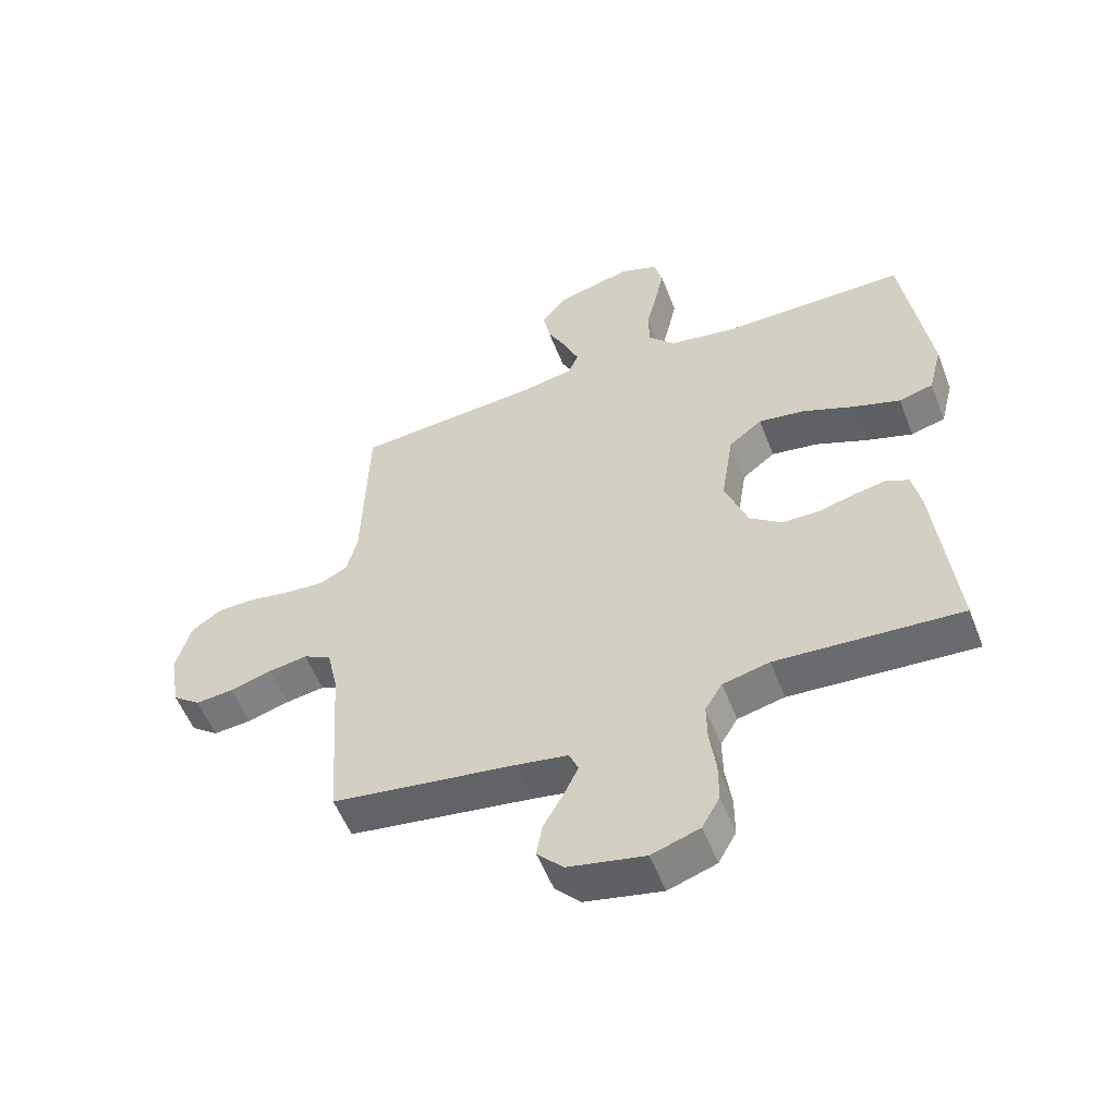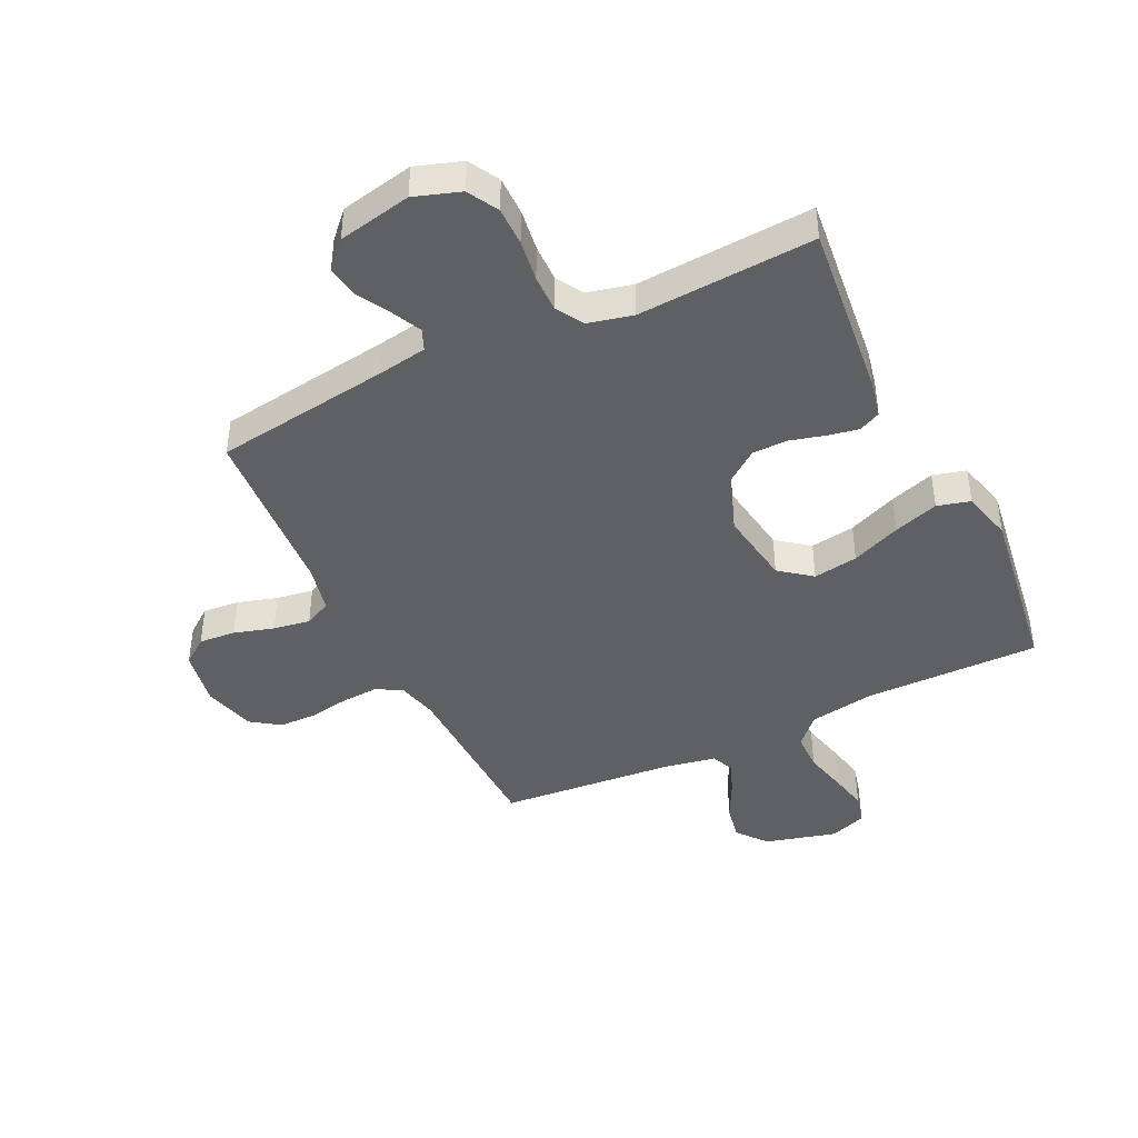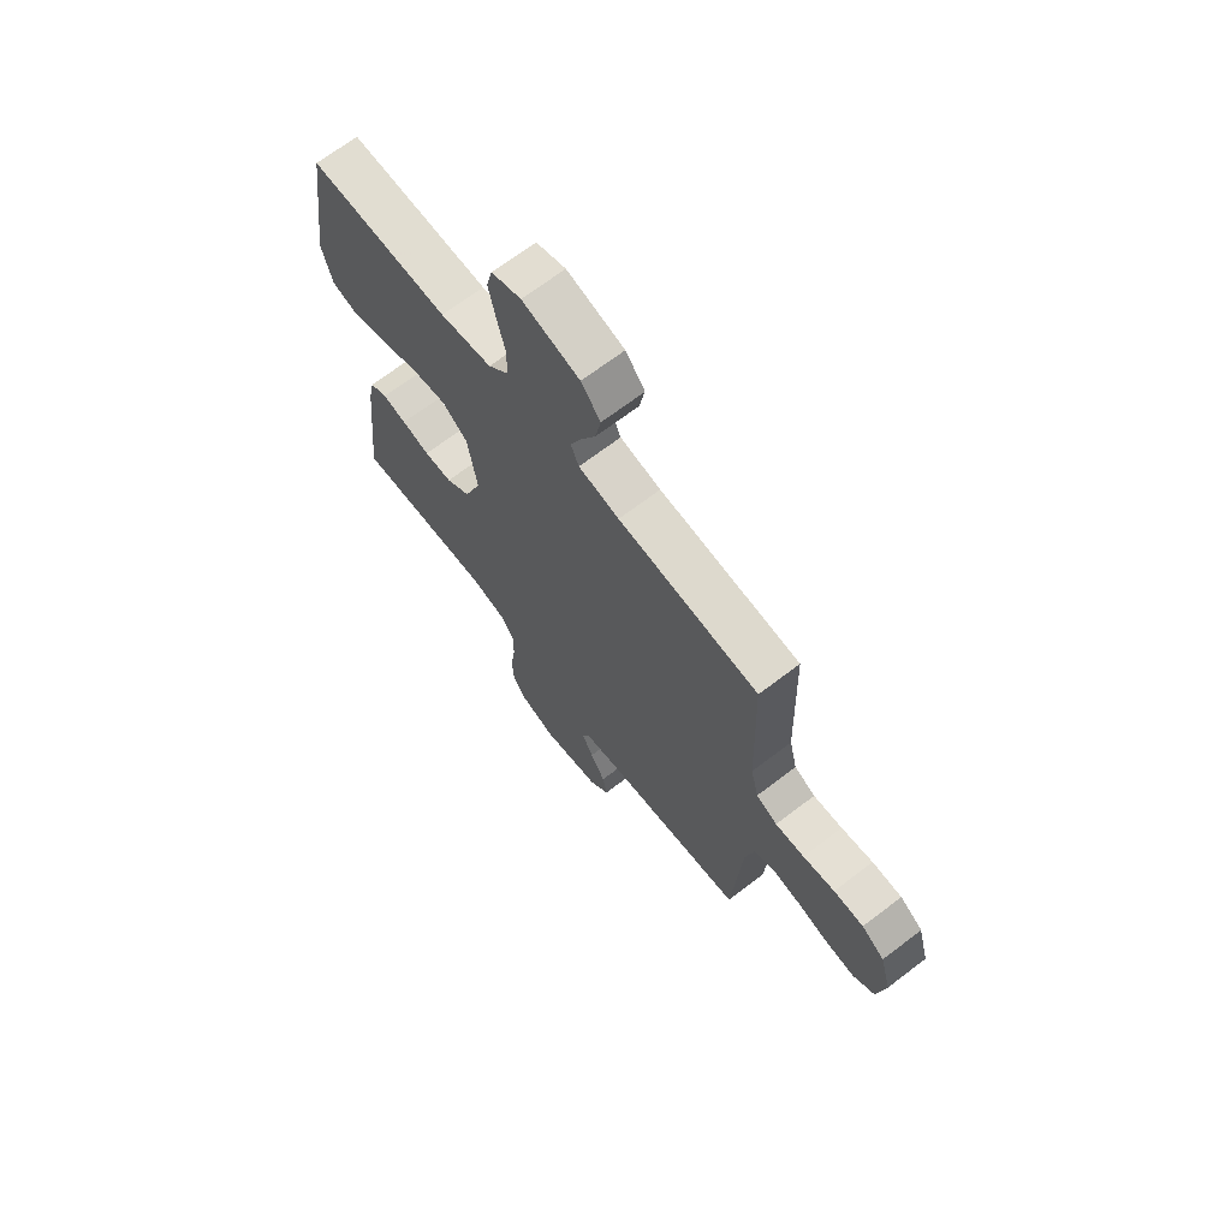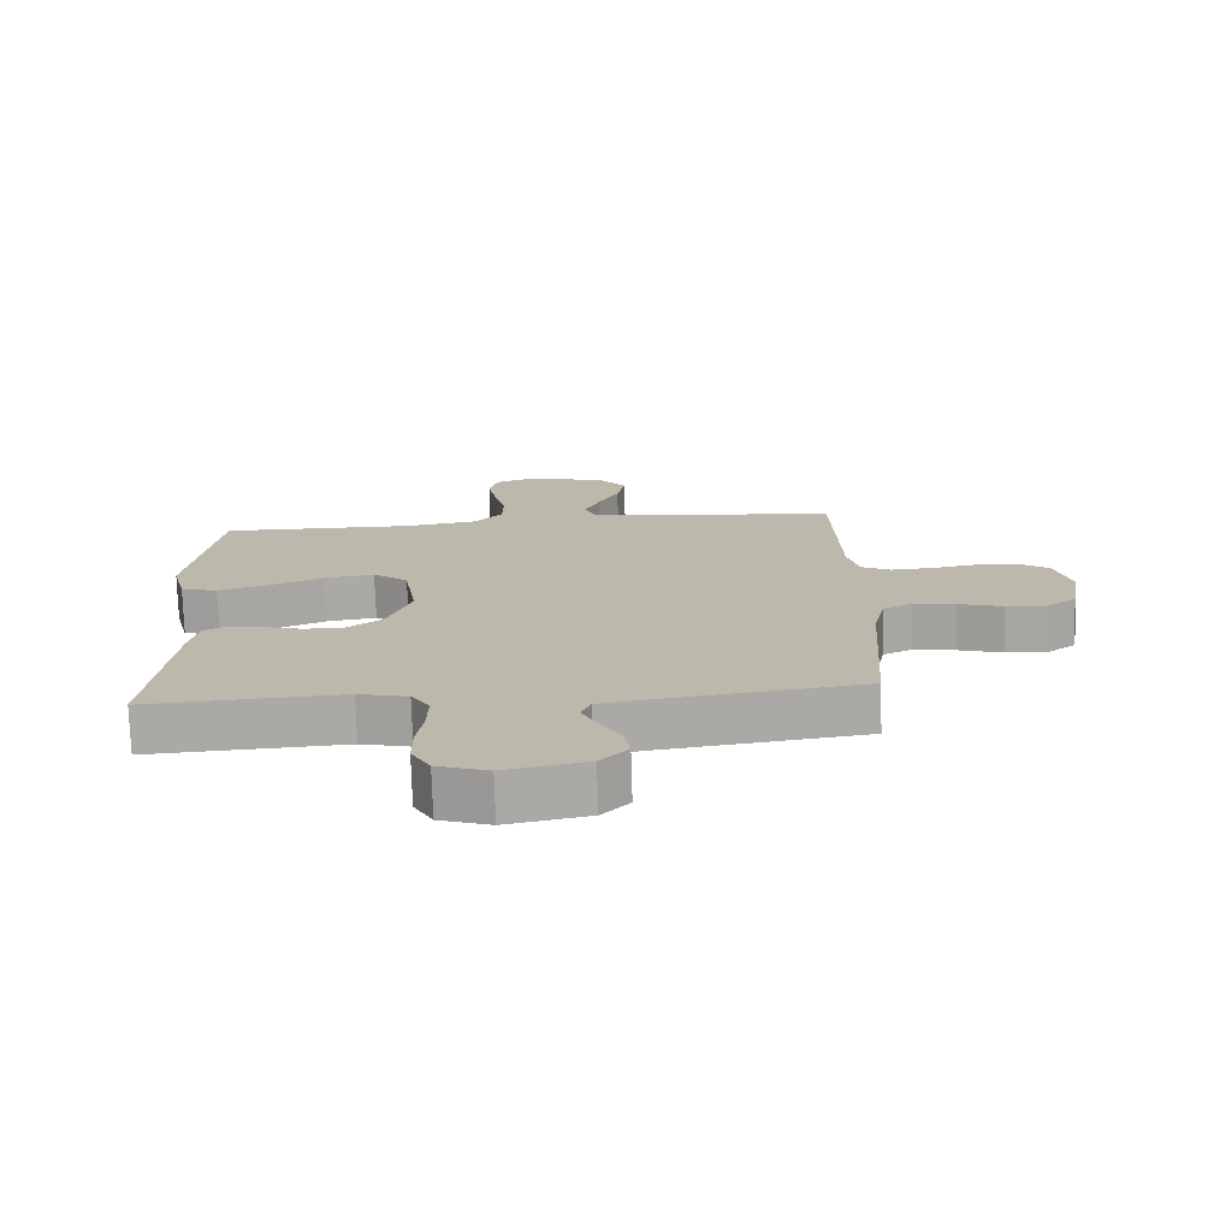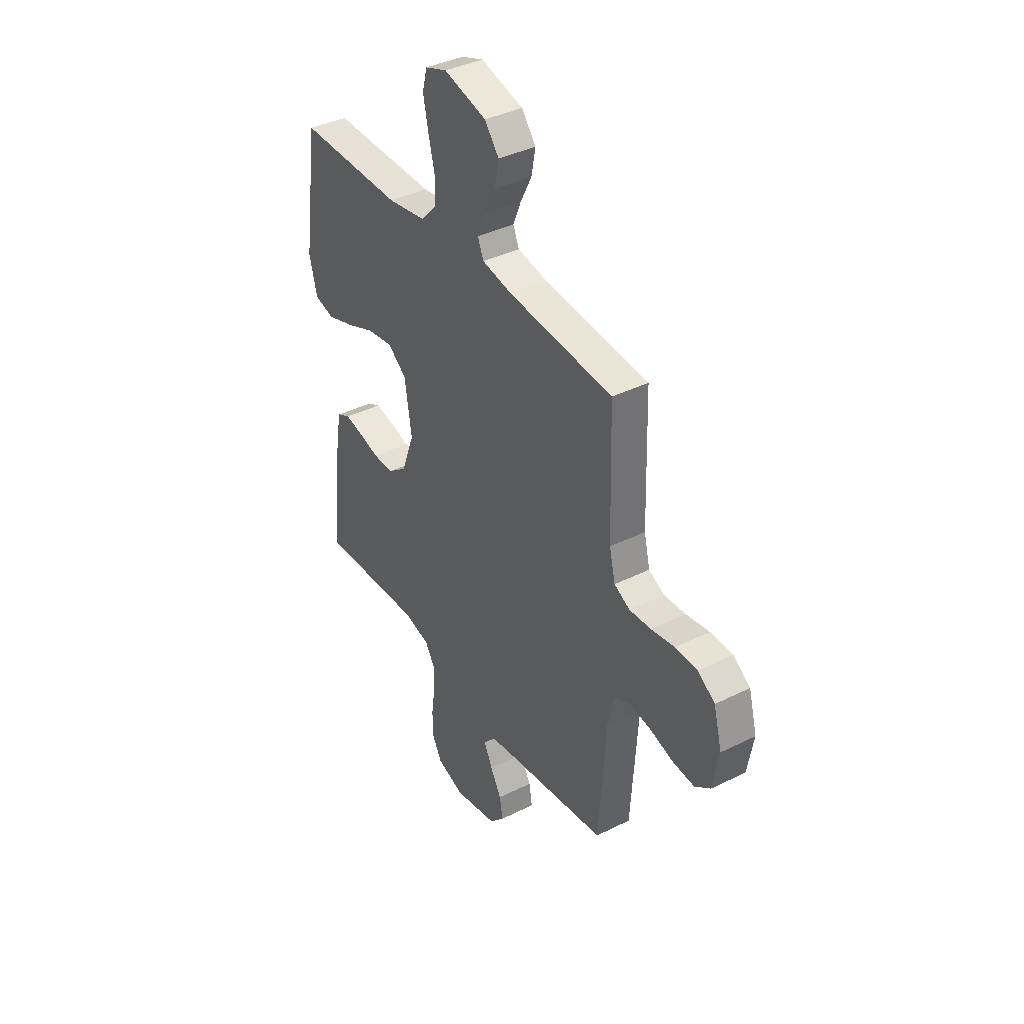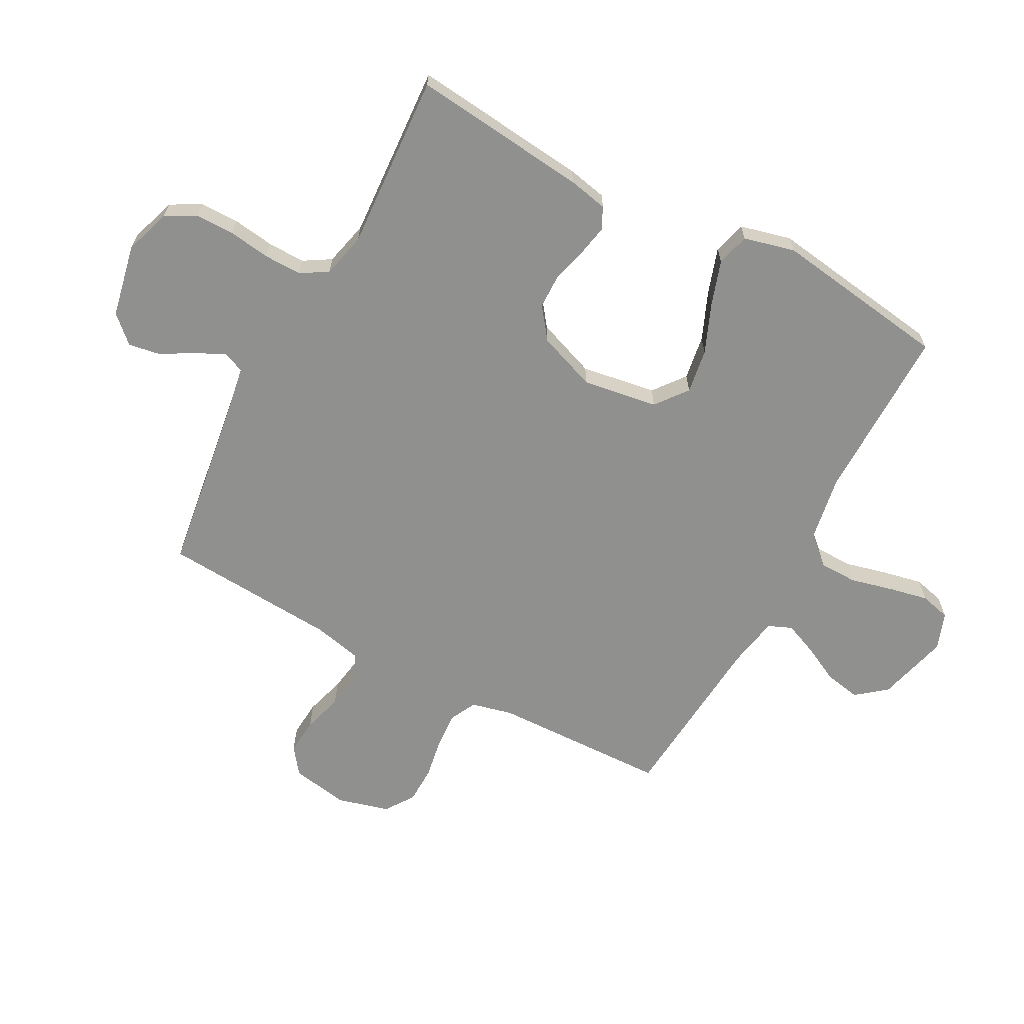
<metadata>
{"format":"obj","ext":"obj","renderer":"f3d","projection":"perspective","resolution":1024,"background":"white","views":[{"elev":-55.0,"azim":-158.9,"up":"+Z"},{"elev":-42.9,"azim":-154.3,"up":"+Y"},{"elev":68.7,"azim":52.6,"up":"+Z"},{"elev":-74.9,"azim":1.7,"up":"+Z"},{"elev":38.9,"azim":58.0,"up":"+Z"},{"elev":-65.5,"azim":-118.2,"up":"+Y"}]}
</metadata>
<code>
v -0.5 0.07 0.5
v -0.2 0.07 0.498
v -0.089 0.07 0.517
v -0.045 0.07 0.565
v -0.044 0.07 0.63
v -0.062 0.07 0.703
v -0.076 0.07 0.77
v -0.063 0.07 0.822
v 0 0.07 0.845
v 0.122 0.07 0.813
v 0.163 0.07 0.762
v 0.151 0.07 0.7
v 0.119 0.07 0.637
v 0.096 0.07 0.581
v 0.113 0.07 0.541
v 0.2 0.07 0.525
v 0.5 0.07 0.5
v 0.509 0.07 0.2
v 0.526 0.07 0.13
v 0.571 0.07 0.107
v 0.633 0.07 0.111
v 0.701 0.07 0.123
v 0.765 0.07 0.122
v 0.814 0.07 0.088
v 0.838 0.07 0
v 0.821 0.07 -0.098
v 0.776 0.07 -0.132
v 0.714 0.07 -0.127
v 0.646 0.07 -0.107
v 0.583 0.07 -0.097
v 0.538 0.07 -0.119
v 0.52 0.07 -0.2
v 0.5 0.07 -0.5
v 0.2 0.07 -0.543
v 0.117 0.07 -0.557
v 0.102 0.07 -0.593
v 0.126 0.07 -0.643
v 0.158 0.07 -0.699
v 0.167 0.07 -0.753
v 0.125 0.07 -0.798
v 0 0.07 -0.824
v -0.078 0.07 -0.798
v -0.107 0.07 -0.746
v -0.107 0.07 -0.68
v -0.097 0.07 -0.609
v -0.096 0.07 -0.545
v -0.124 0.07 -0.499
v -0.2 0.07 -0.481
v -0.5 0.07 -0.5
v -0.468 0.07 -0.2
v -0.454 0.07 -0.133
v -0.417 0.07 -0.115
v -0.365 0.07 -0.125
v -0.305 0.07 -0.141
v -0.245 0.07 -0.14
v -0.192 0.07 -0.1
v -0.155 0.07 0
v -0.175 0.07 0.128
v -0.229 0.07 0.17
v -0.305 0.07 0.158
v -0.389 0.07 0.123
v -0.465 0.07 0.098
v -0.521 0.07 0.113
v -0.543 0.07 0.2
v -0.5 0 0.5
v -0.2 0 0.498
v -0.089 0 0.517
v -0.045 0 0.565
v -0.044 0 0.63
v -0.062 0 0.703
v -0.076 0 0.77
v -0.063 0 0.822
v 0 0 0.845
v 0.122 0 0.813
v 0.163 0 0.762
v 0.151 0 0.7
v 0.119 0 0.637
v 0.096 0 0.581
v 0.113 0 0.541
v 0.2 0 0.525
v 0.5 0 0.5
v 0.509 0 0.2
v 0.526 0 0.13
v 0.571 0 0.107
v 0.633 0 0.111
v 0.701 0 0.123
v 0.765 0 0.122
v 0.814 0 0.088
v 0.838 0 0
v 0.821 0 -0.098
v 0.776 0 -0.132
v 0.714 0 -0.127
v 0.646 0 -0.107
v 0.583 0 -0.097
v 0.538 0 -0.119
v 0.52 0 -0.2
v 0.5 0 -0.5
v 0.2 0 -0.543
v 0.117 0 -0.557
v 0.102 0 -0.593
v 0.126 0 -0.643
v 0.158 0 -0.699
v 0.167 0 -0.753
v 0.125 0 -0.798
v 0 0 -0.824
v -0.078 0 -0.798
v -0.107 0 -0.746
v -0.107 0 -0.68
v -0.097 0 -0.609
v -0.096 0 -0.545
v -0.124 0 -0.499
v -0.2 0 -0.481
v -0.5 0 -0.5
v -0.468 0 -0.2
v -0.454 0 -0.133
v -0.417 0 -0.115
v -0.365 0 -0.125
v -0.305 0 -0.141
v -0.245 0 -0.14
v -0.192 0 -0.1
v -0.155 0 0
v -0.175 0 0.128
v -0.229 0 0.17
v -0.305 0 0.158
v -0.389 0 0.123
v -0.465 0 0.098
v -0.521 0 0.113
v -0.543 0 0.2
f 63 64 1 2
f 60 61 62 63
f 60 63 2 3
f 59 60 3 4
f 58 59 4
f 57 58 4
f 51 52 53 54
f 49 50 51 54
f 48 49 54 55
f 47 48 55 56
f 42 43 44 45
f 42 45 46
f 41 42 46
f 40 41 46
f 37 38 39 40
f 36 37 40 46
f 35 36 46 47
f 32 33 34
f 31 32 34 35
f 26 27 28 29
f 26 29 30
f 25 26 30
f 24 25 30
f 21 22 23 24
f 20 21 24 30
f 19 20 30 31
f 16 17 18
f 15 16 18 19
f 10 11 12 13
f 10 13 14
f 9 10 14
f 8 9 14
f 5 6 7 8
f 5 8 14 15
f 35 47 56 57
f 35 57 4
f 15 19 31 35
f 4 5 15 35
f 66 65 128 127
f 127 126 125 124
f 67 66 127 124
f 68 67 124 123
f 68 123 122
f 68 122 121
f 118 117 116 115
f 118 115 114 113
f 119 118 113 112
f 120 119 112 111
f 109 108 107 106
f 110 109 106
f 110 106 105
f 110 105 104
f 104 103 102 101
f 110 104 101 100
f 111 110 100 99
f 98 97 96
f 99 98 96 95
f 93 92 91 90
f 94 93 90
f 94 90 89
f 94 89 88
f 88 87 86 85
f 94 88 85 84
f 95 94 84 83
f 82 81 80
f 83 82 80 79
f 77 76 75 74
f 78 77 74
f 78 74 73
f 78 73 72
f 72 71 70 69
f 79 78 72 69
f 121 120 111 99
f 68 121 99
f 99 95 83 79
f 99 79 69 68
f 1 65 66 2
f 2 66 67 3
f 3 67 68 4
f 4 68 69 5
f 5 69 70 6
f 6 70 71 7
f 7 71 72 8
f 8 72 73 9
f 9 73 74 10
f 10 74 75 11
f 11 75 76 12
f 12 76 77 13
f 13 77 78 14
f 14 78 79 15
f 15 79 80 16
f 16 80 81 17
f 17 81 82 18
f 18 82 83 19
f 19 83 84 20
f 20 84 85 21
f 21 85 86 22
f 22 86 87 23
f 23 87 88 24
f 24 88 89 25
f 25 89 90 26
f 26 90 91 27
f 27 91 92 28
f 28 92 93 29
f 29 93 94 30
f 30 94 95 31
f 31 95 96 32
f 32 96 97 33
f 33 97 98 34
f 34 98 99 35
f 35 99 100 36
f 36 100 101 37
f 37 101 102 38
f 38 102 103 39
f 39 103 104 40
f 40 104 105 41
f 41 105 106 42
f 42 106 107 43
f 43 107 108 44
f 44 108 109 45
f 45 109 110 46
f 46 110 111 47
f 47 111 112 48
f 48 112 113 49
f 49 113 114 50
f 50 114 115 51
f 51 115 116 52
f 52 116 117 53
f 53 117 118 54
f 54 118 119 55
f 55 119 120 56
f 56 120 121 57
f 57 121 122 58
f 58 122 123 59
f 59 123 124 60
f 60 124 125 61
f 61 125 126 62
f 62 126 127 63
f 63 127 128 64
f 64 128 65 1

</code>
